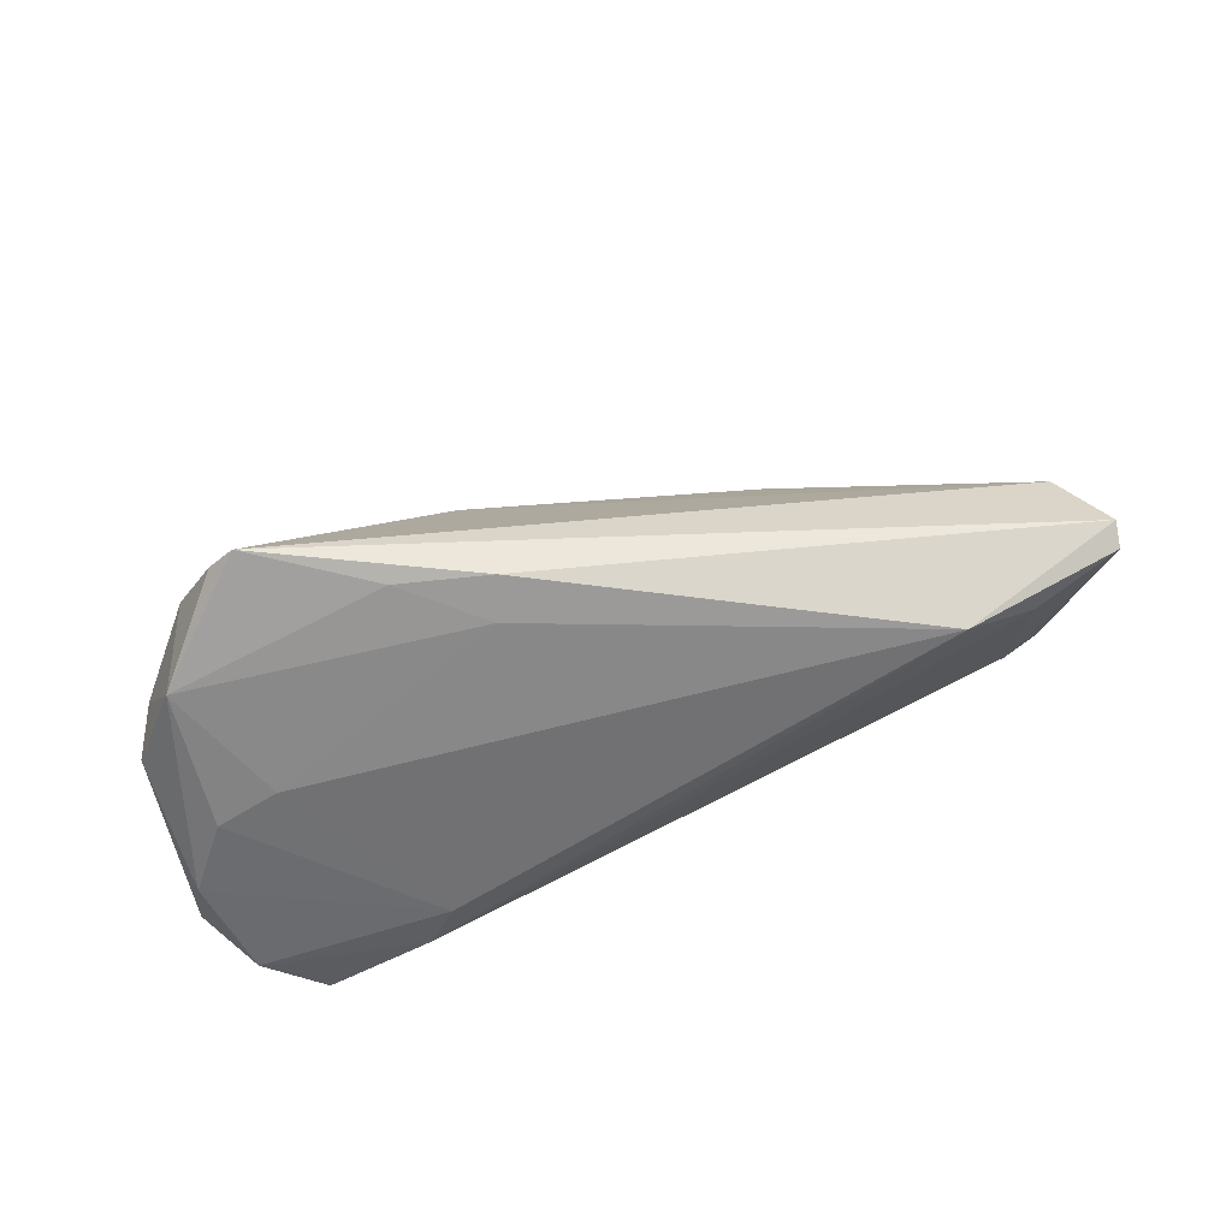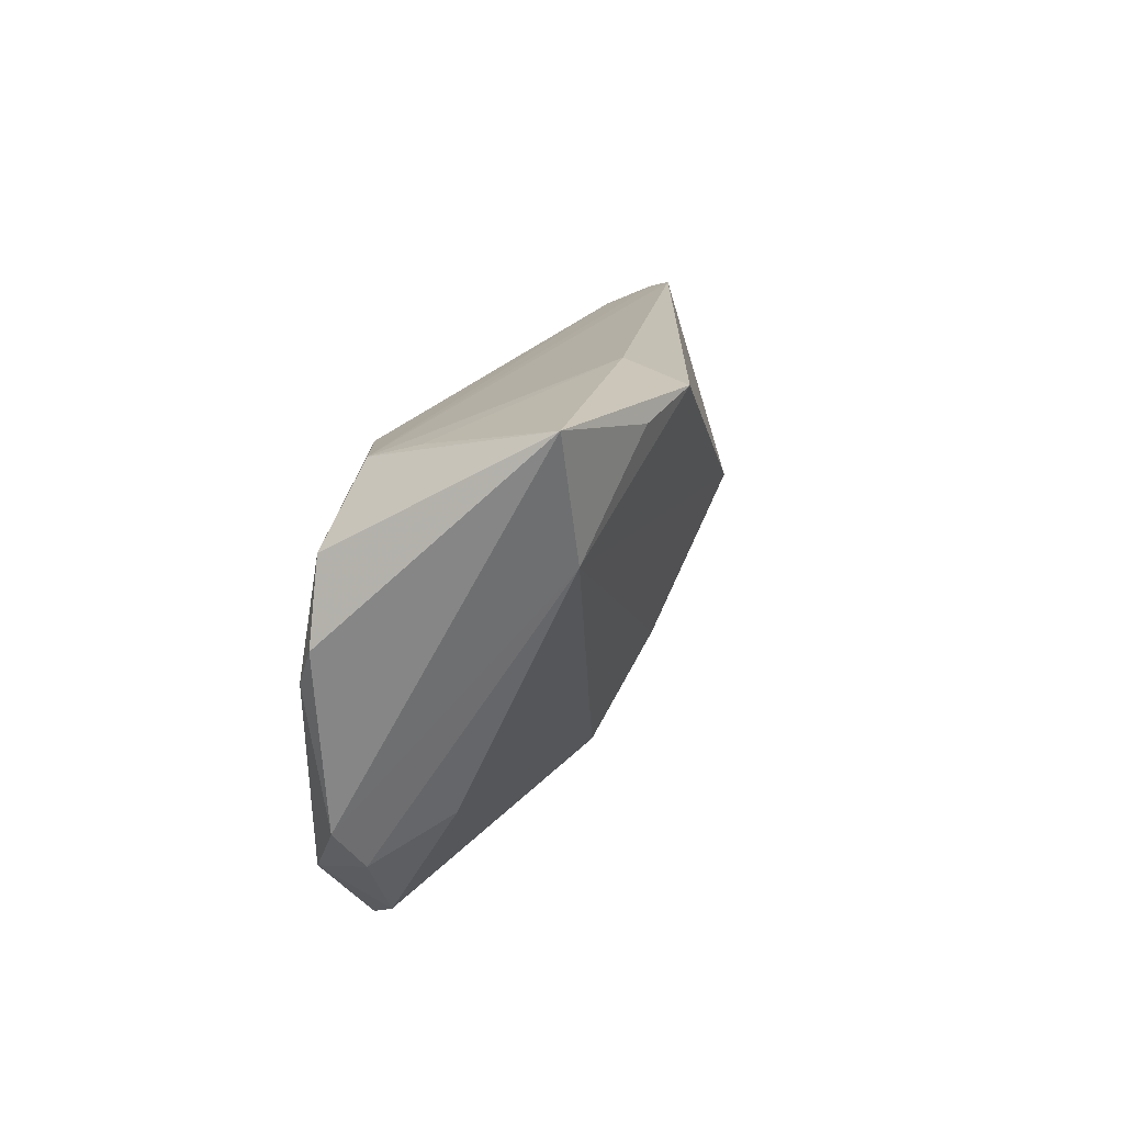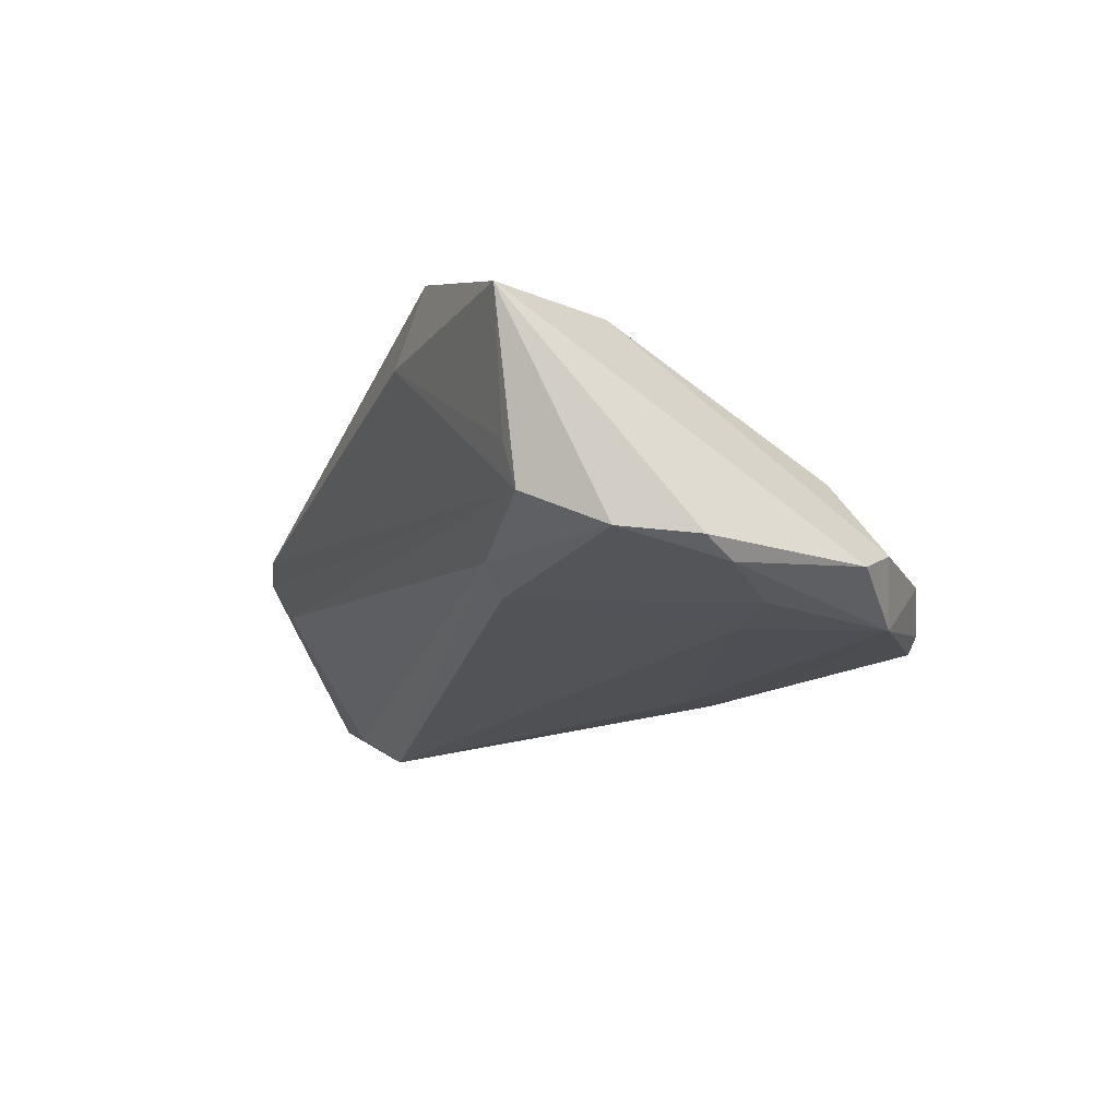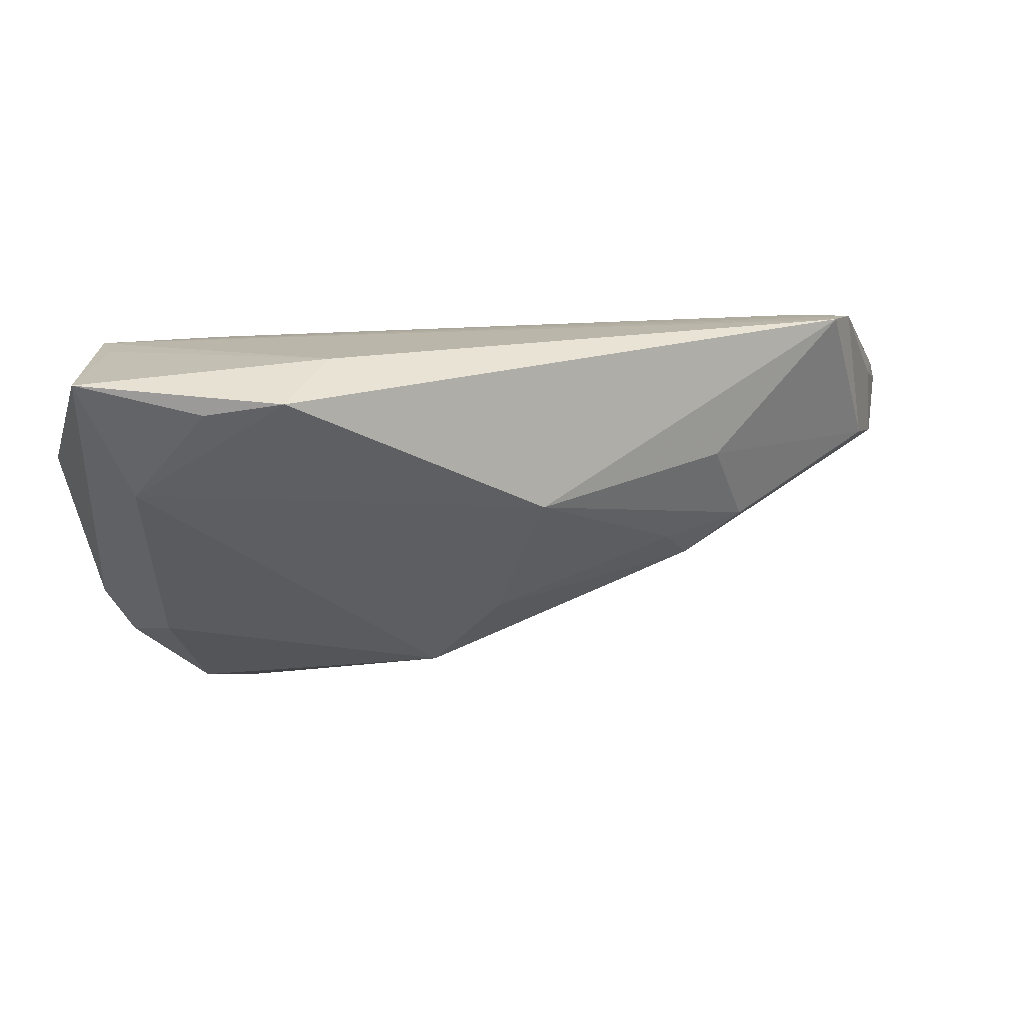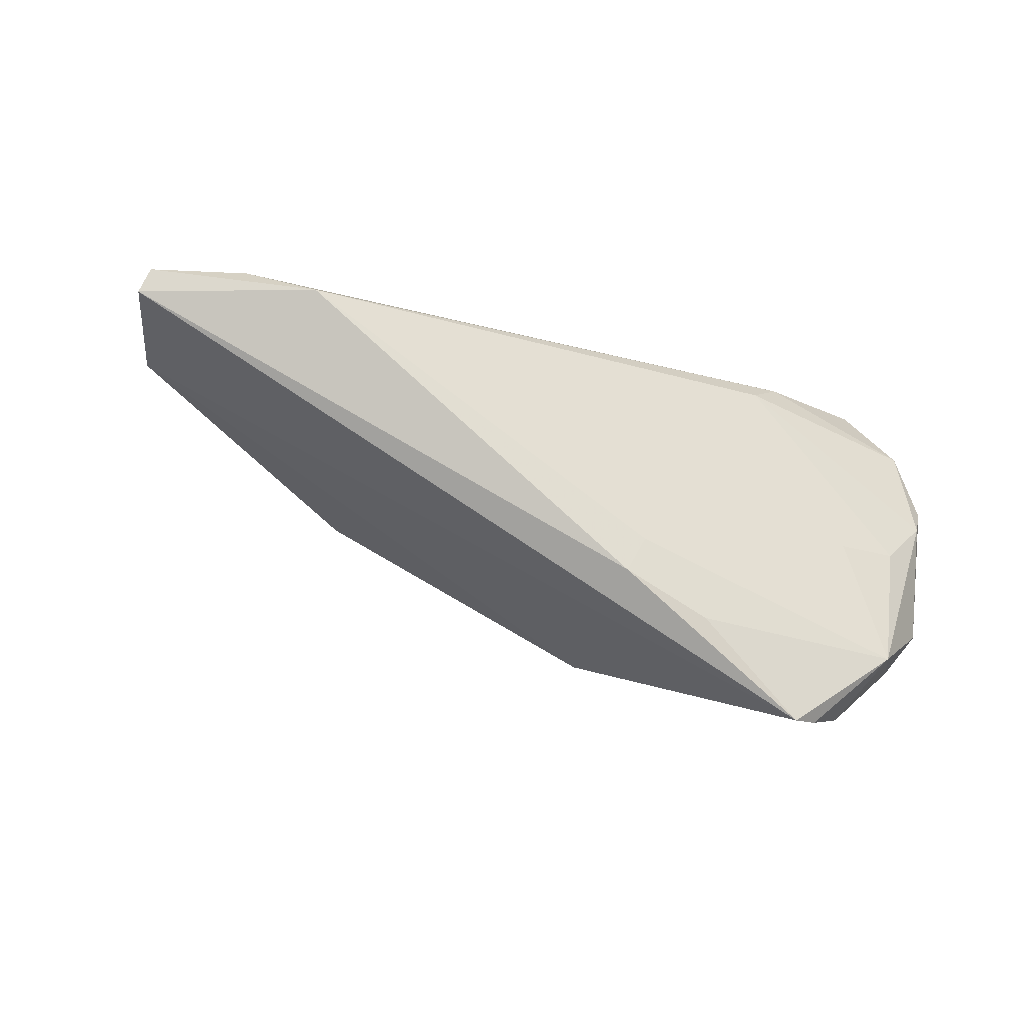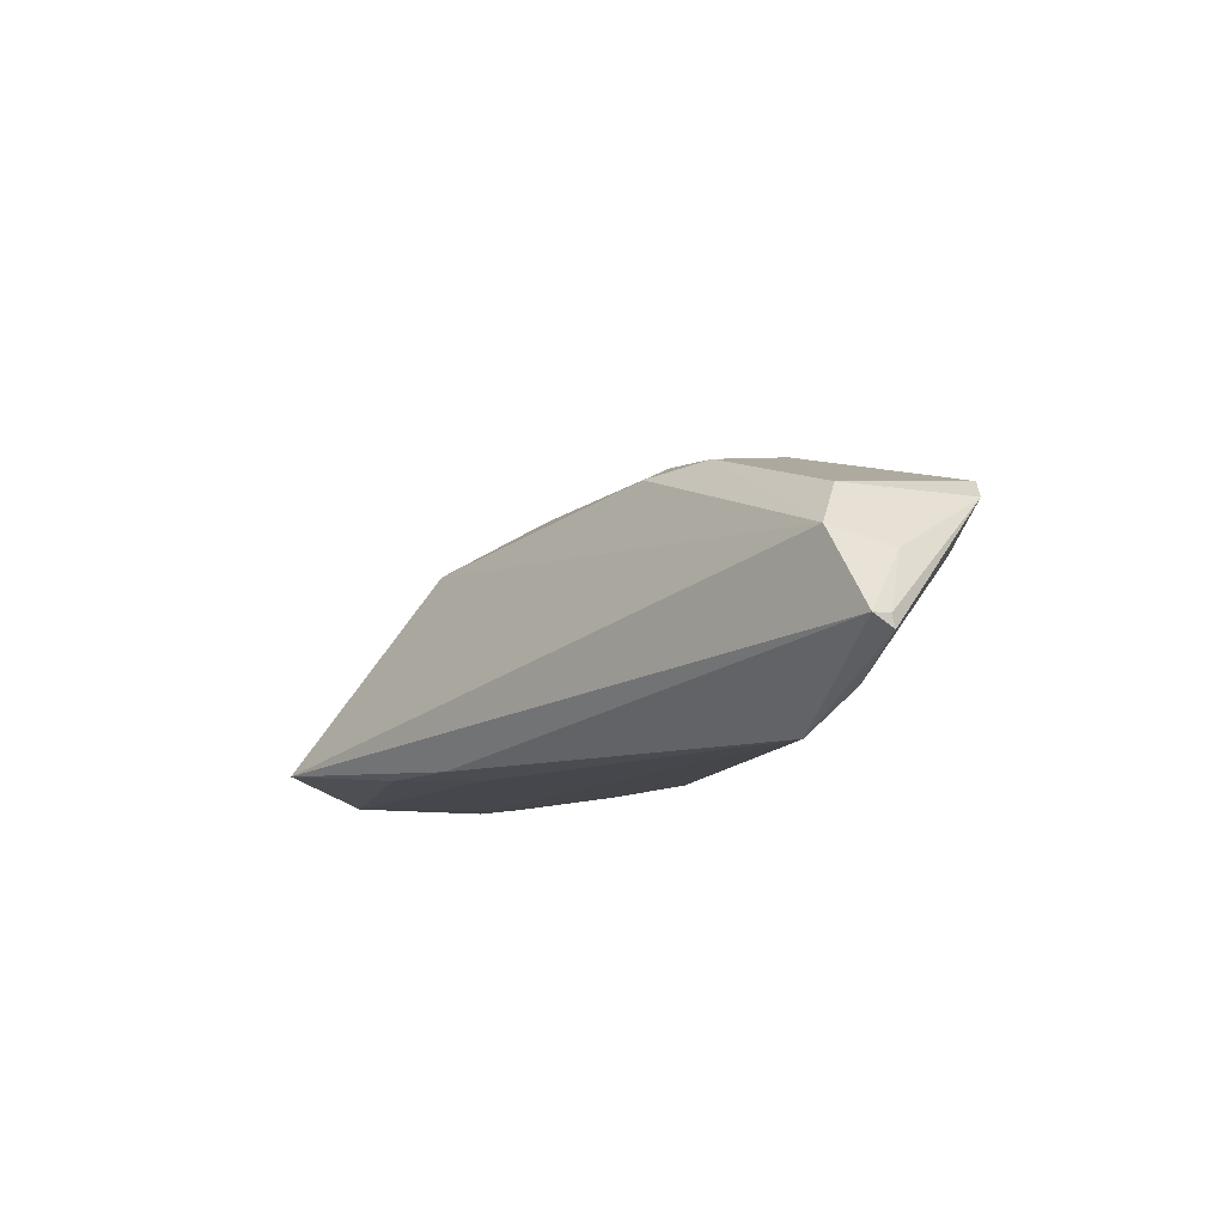
<metadata>
{"format":"obj","ext":"obj","renderer":"f3d","projection":"perspective","resolution":1024,"background":"white","views":[{"elev":-62.8,"azim":23.7,"up":"+Z"},{"elev":18.8,"azim":-81.3,"up":"+Y"},{"elev":-18.5,"azim":-114.0,"up":"+Z"},{"elev":31.6,"azim":-17.0,"up":"+Y"},{"elev":-35.7,"azim":150.9,"up":"+Y"},{"elev":-11.0,"azim":71.3,"up":"+Z"}]}
</metadata>
<code>
v -0.007762 -0.01317 -0.01899
v -0.04018 0.02818 0.01439
v 0.04619 0.006947 0.004816
v -0.005478 -0.018 -0.01836
v 0.05462 0.008579 -0.009575
v 0.0397 0.02568 0.007929
v -0.01209 -0.01705 0.005338
v -0.04647 -0.002545 -0.01861
v 0.0268 0.001881 0.01148
v -0.04355 -0.01938 -0.01885
v -0.03161 0.02996 0.0176
v -0.02985 -0.03089 -0.01664
v 0.03859 0.02283 0.0001273
v 0.05039 0.01161 -0.00232
v -0.05274 0.01783 -0.01508
v 0.05459 0.008981 -0.01107
v -0.03961 -0.0259 -0.01206
v -0.05531 0.008908 -0.01551
v -0.001824 0.01213 0.01899
v -0.03838 -0.003949 -0.01899
v -0.02481 0.03089 0.01007
v -0.04819 0.02609 -0.01113
v 0.03695 0.007292 -0.01899
v 0.02219 0.01253 0.01374
v 0.04401 0.01029 -0.0145
v -0.05313 0.004747 -0.01717
v -0.05364 0.03089 0.00808
v -0.05165 -0.01173 -0.01505
v 0.05531 0.006267 -0.009699
v -0.04819 0.01611 0.009045
v -0.005249 -0.006191 0.01131
v 0.04267 0.02457 0.005481
v -0.0336 0.02348 -0.01396
v -0.04492 -0.01163 -0.003767
v -0.04793 0.02746 -0.005922
v -0.02874 0.01944 -0.01596
v -0.03345 -0.02968 -0.01554
v 0.02 -0.003362 0.01044
v 0.01643 0.001021 0.013
v -0.01637 -0.02141 -0.01831
v -0.04857 -0.01656 -0.01232
v 0.05046 0.003733 -0.0004733
f 19 6 11
f 22 15 27
f 33 15 22
f 22 13 33
f 33 13 25
f 29 12 4
f 27 11 21
f 21 11 6
f 6 22 21
f 19 11 30
f 30 27 28
f 32 22 6
f 13 22 32
f 6 3 32
f 36 15 33
f 36 26 15
f 8 26 36
f 42 12 29
f 42 32 3
f 38 42 9
f 9 42 3
f 28 26 10
f 10 26 8
f 29 4 23
f 33 25 23
f 23 36 33
f 41 30 28
f 28 10 41
f 41 10 17
f 12 42 7
f 7 42 38
f 35 22 27
f 27 21 35
f 35 21 22
f 2 11 27
f 27 30 2
f 2 30 11
f 16 25 13
f 13 32 16
f 32 5 16
f 16 23 25
f 29 23 16
f 16 5 29
f 27 15 18
f 15 26 18
f 28 27 18
f 18 26 28
f 14 42 29
f 32 42 14
f 29 5 14
f 14 5 32
f 24 6 19
f 19 9 24
f 24 3 6
f 24 9 3
f 39 9 19
f 38 9 39
f 40 4 12
f 12 10 40
f 37 10 12
f 17 10 37
f 12 7 37
f 37 7 17
f 8 36 20
f 36 23 20
f 20 10 8
f 1 23 4
f 4 40 1
f 1 40 10
f 10 20 1
f 1 20 23
f 34 7 30
f 17 7 34
f 30 41 34
f 34 41 17
f 31 7 38
f 38 39 31
f 31 39 19
f 19 30 31
f 30 7 31

</code>
